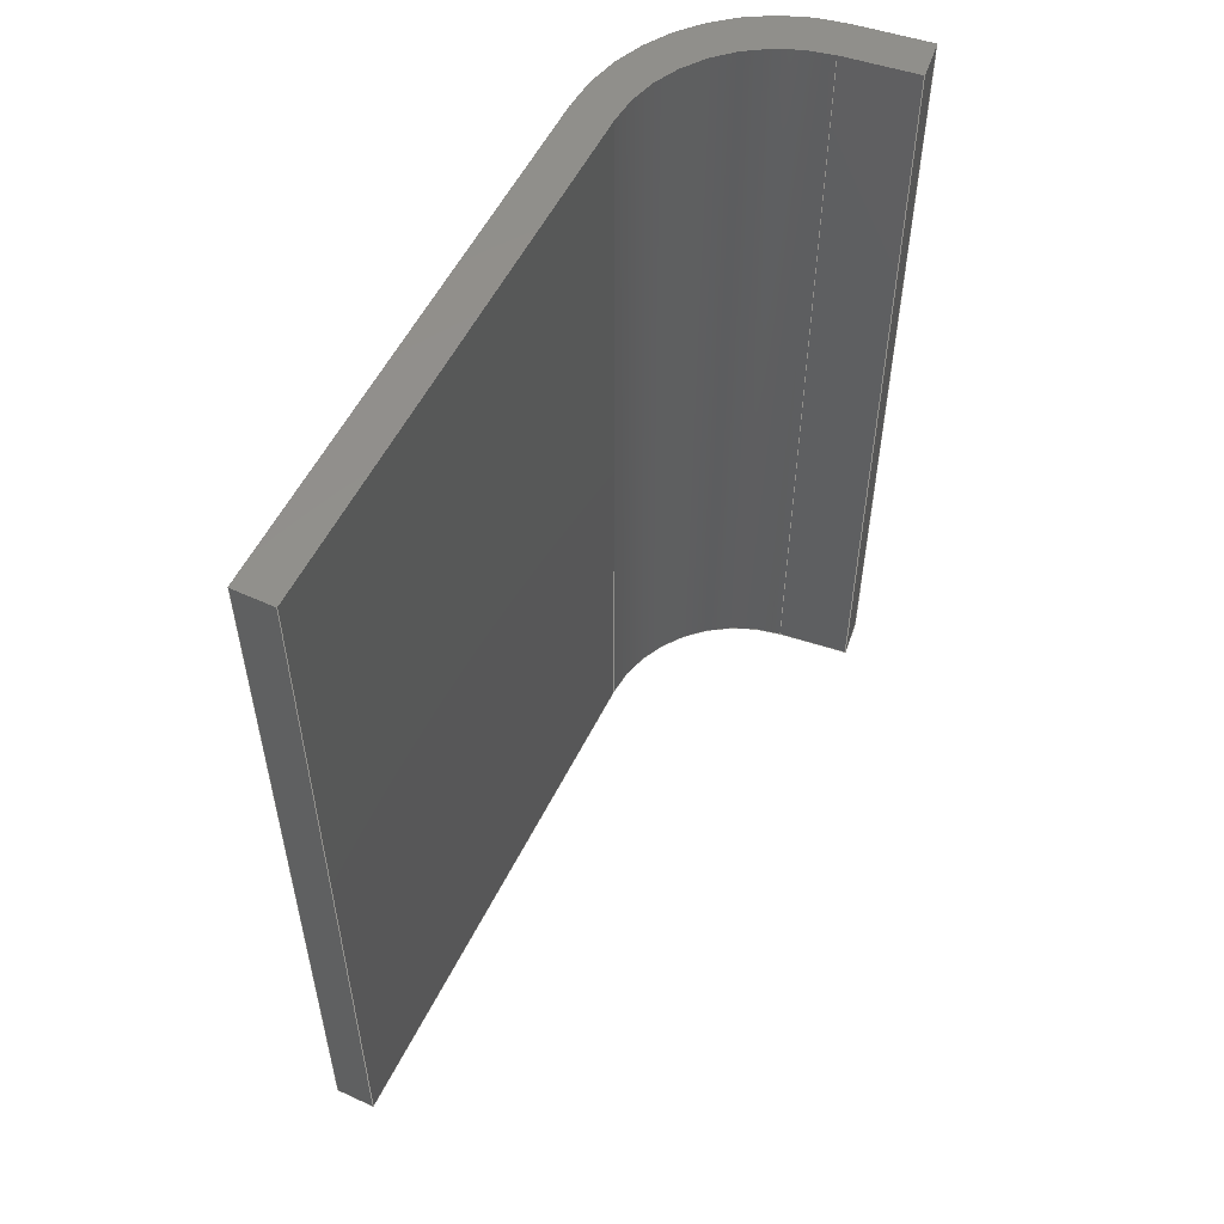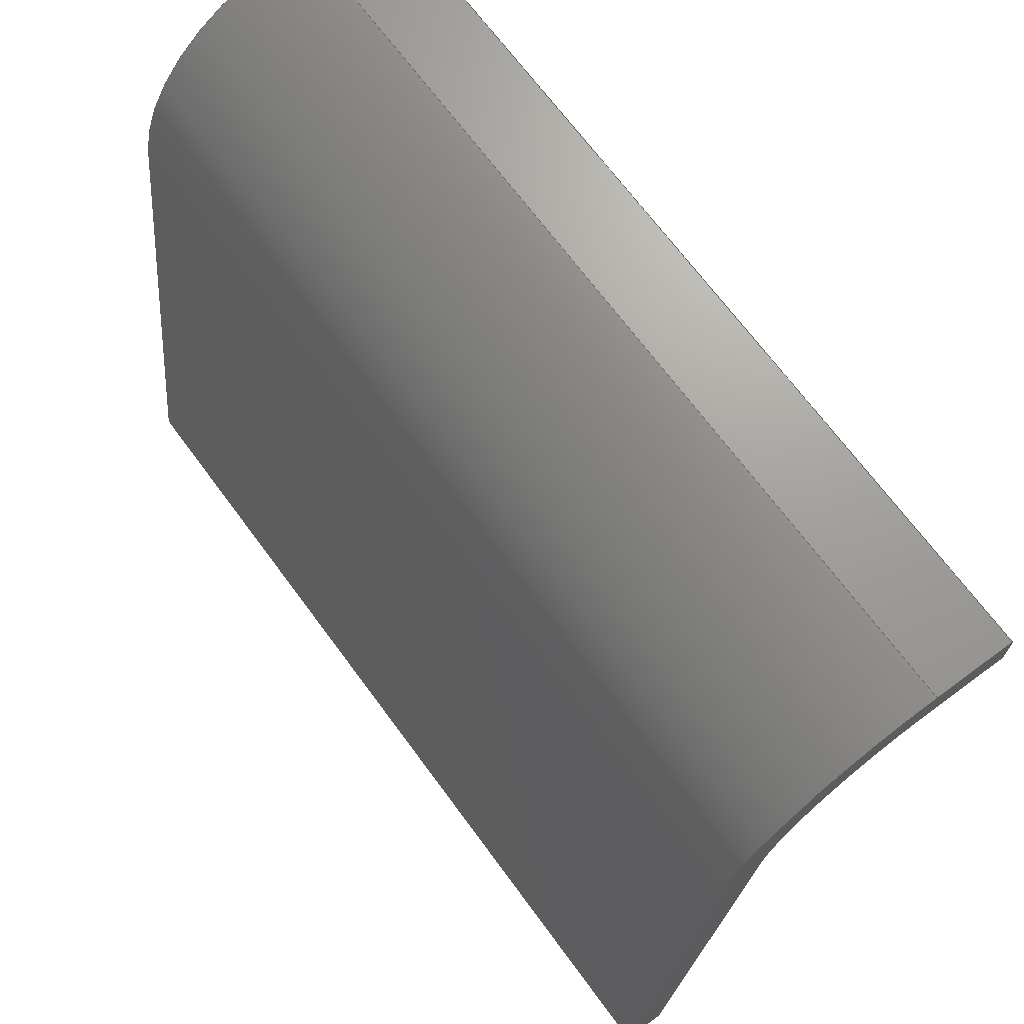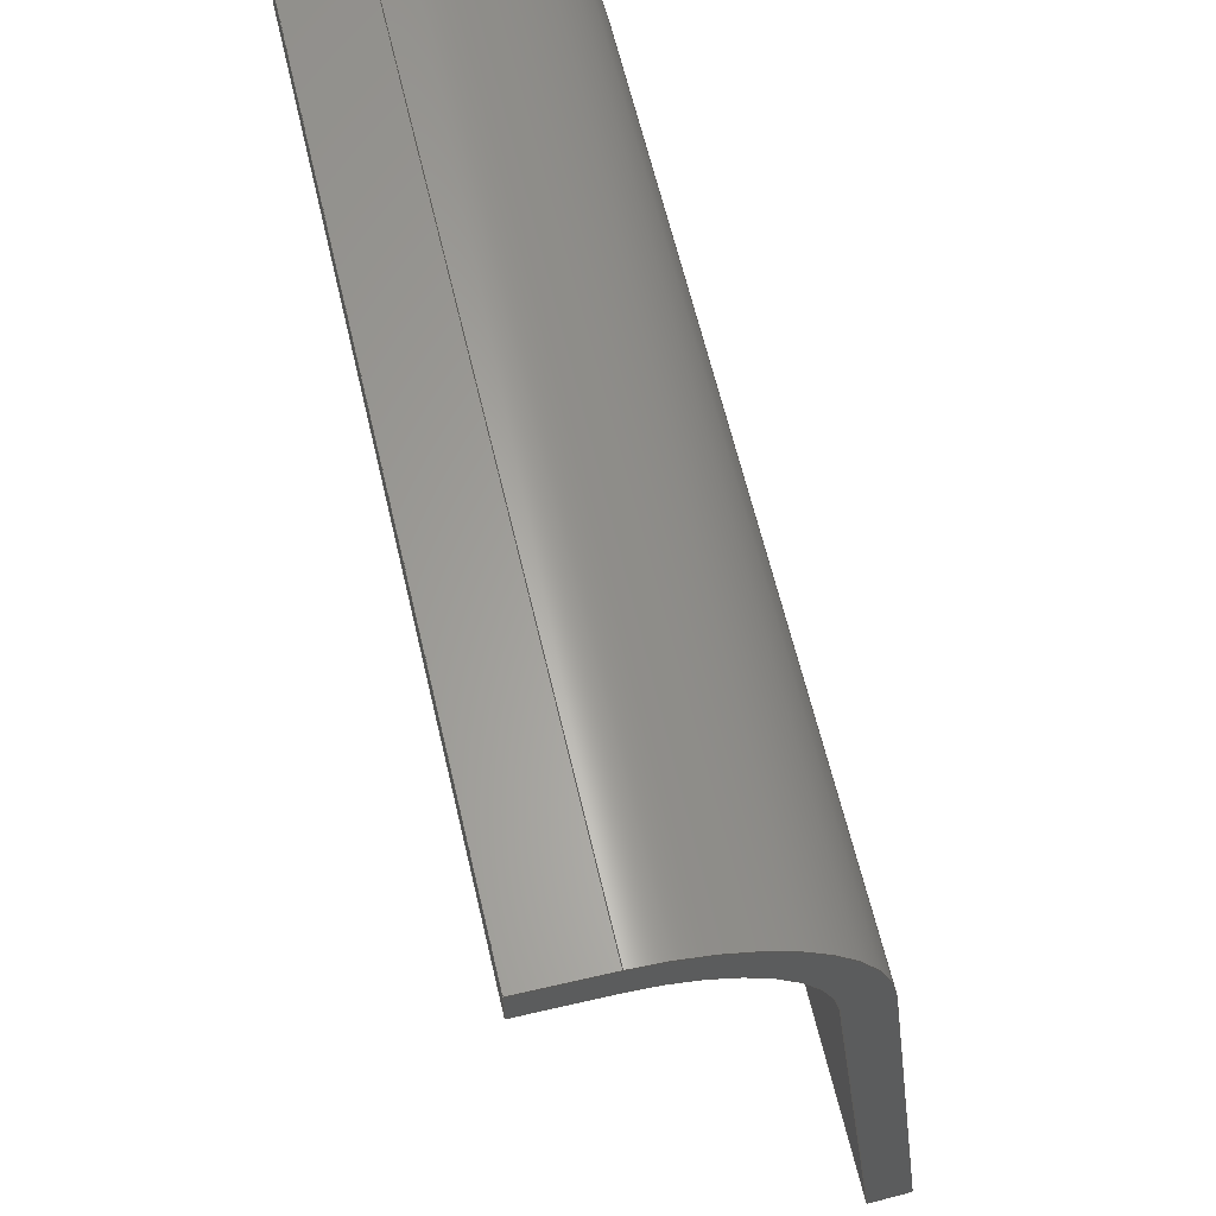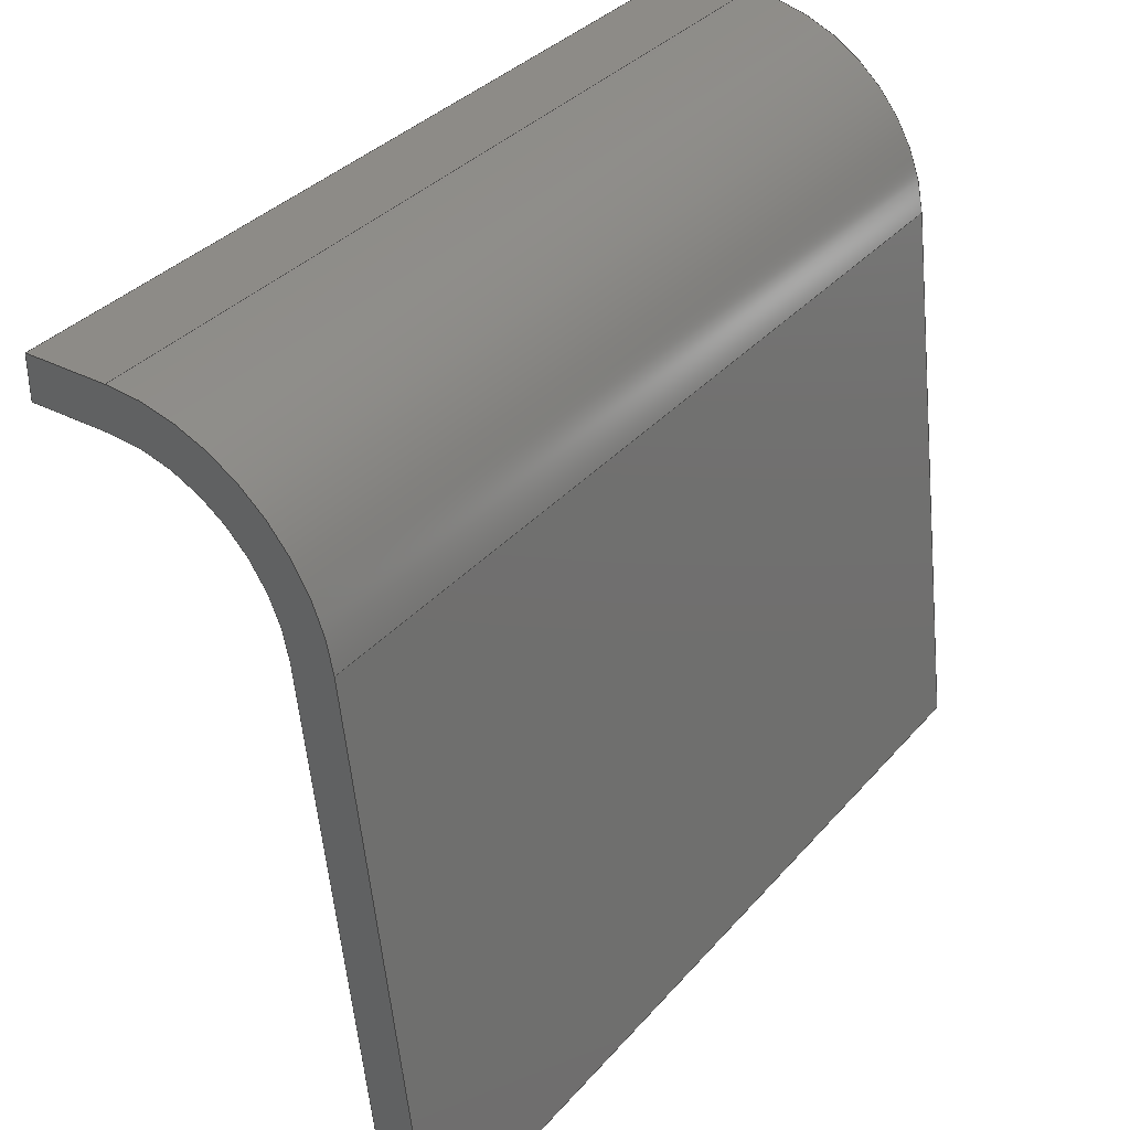
<metadata>
{"format":"step","ext":"step","renderer":"f3d","projection":"perspective","resolution":1024,"background":"white","views":[{"elev":54.7,"azim":19.0,"up":"+Z"},{"elev":69.1,"azim":-36.4,"up":"+Y"},{"elev":62.8,"azim":166.8,"up":"+Y"},{"elev":34.7,"azim":-145.3,"up":"+Y"}]}
</metadata>
<code>
ISO-10303-21;
DATA;
#1=PROPERTY_DEFINITION_REPRESENTATION(#5,#3);
#2=PROPERTY_DEFINITION_REPRESENTATION(#6,#4);
#3=REPRESENTATION('',(#7),#312);
#4=REPRESENTATION('',(#8),#312);
#5=PROPERTY_DEFINITION('pmi validation property','',#317);
#6=PROPERTY_DEFINITION('pmi validation property','',#317);
#7=VALUE_REPRESENTATION_ITEM('number of annotations',COUNT_MEASURE(0));
#8=VALUE_REPRESENTATION_ITEM('number of views',COUNT_MEASURE(0));
#9=SHAPE_REPRESENTATION_RELATIONSHIP('','',#194,#10);
#10=ADVANCED_BREP_SHAPE_REPRESENTATION('',(#192),#312);
#11=CYLINDRICAL_SURFACE('',#208,0.01466);
#12=CYLINDRICAL_SURFACE('',#209,0.01163);
#13=CIRCLE('',#198,0.01466);
#14=CIRCLE('',#199,0.01163);
#15=CIRCLE('',#201,0.01466);
#16=CIRCLE('',#202,0.01163);
#17=ORIENTED_EDGE('',*,*,#65,.T.);
#18=ORIENTED_EDGE('',*,*,#66,.T.);
#19=ORIENTED_EDGE('',*,*,#67,.F.);
#20=ORIENTED_EDGE('',*,*,#68,.F.);
#21=ORIENTED_EDGE('',*,*,#69,.T.);
#22=ORIENTED_EDGE('',*,*,#70,.T.);
#23=ORIENTED_EDGE('',*,*,#68,.T.);
#24=ORIENTED_EDGE('',*,*,#71,.F.);
#25=ORIENTED_EDGE('',*,*,#72,.F.);
#26=ORIENTED_EDGE('',*,*,#73,.F.);
#27=ORIENTED_EDGE('',*,*,#74,.T.);
#28=ORIENTED_EDGE('',*,*,#75,.T.);
#29=ORIENTED_EDGE('',*,*,#76,.F.);
#30=ORIENTED_EDGE('',*,*,#77,.F.);
#31=ORIENTED_EDGE('',*,*,#78,.F.);
#32=ORIENTED_EDGE('',*,*,#79,.F.);
#33=ORIENTED_EDGE('',*,*,#80,.T.);
#34=ORIENTED_EDGE('',*,*,#81,.T.);
#35=ORIENTED_EDGE('',*,*,#82,.T.);
#36=ORIENTED_EDGE('',*,*,#66,.F.);
#37=ORIENTED_EDGE('',*,*,#70,.F.);
#38=ORIENTED_EDGE('',*,*,#83,.T.);
#39=ORIENTED_EDGE('',*,*,#76,.T.);
#40=ORIENTED_EDGE('',*,*,#65,.F.);
#41=ORIENTED_EDGE('',*,*,#84,.F.);
#42=ORIENTED_EDGE('',*,*,#71,.T.);
#43=ORIENTED_EDGE('',*,*,#67,.T.);
#44=ORIENTED_EDGE('',*,*,#82,.F.);
#45=ORIENTED_EDGE('',*,*,#74,.F.);
#46=ORIENTED_EDGE('',*,*,#85,.T.);
#47=ORIENTED_EDGE('',*,*,#79,.T.);
#48=ORIENTED_EDGE('',*,*,#86,.F.);
#49=ORIENTED_EDGE('',*,*,#75,.F.);
#50=ORIENTED_EDGE('',*,*,#86,.T.);
#51=ORIENTED_EDGE('',*,*,#78,.T.);
#52=ORIENTED_EDGE('',*,*,#87,.F.);
#53=ORIENTED_EDGE('',*,*,#85,.F.);
#54=ORIENTED_EDGE('',*,*,#73,.T.);
#55=ORIENTED_EDGE('',*,*,#88,.T.);
#56=ORIENTED_EDGE('',*,*,#80,.F.);
#57=ORIENTED_EDGE('',*,*,#69,.F.);
#58=ORIENTED_EDGE('',*,*,#87,.T.);
#59=ORIENTED_EDGE('',*,*,#77,.T.);
#60=ORIENTED_EDGE('',*,*,#83,.F.);
#61=ORIENTED_EDGE('',*,*,#88,.F.);
#62=ORIENTED_EDGE('',*,*,#72,.T.);
#63=ORIENTED_EDGE('',*,*,#84,.T.);
#64=ORIENTED_EDGE('',*,*,#81,.F.);
#65=EDGE_CURVE('',#89,#90,#105,.T.);
#66=EDGE_CURVE('',#90,#91,#106,.T.);
#67=EDGE_CURVE('',#92,#91,#107,.T.);
#68=EDGE_CURVE('',#89,#92,#108,.T.);
#69=EDGE_CURVE('',#93,#94,#13,.F.);
#70=EDGE_CURVE('',#94,#89,#109,.T.);
#71=EDGE_CURVE('',#95,#92,#110,.T.);
#72=EDGE_CURVE('',#96,#95,#14,.F.);
#73=EDGE_CURVE('',#97,#96,#111,.T.);
#74=EDGE_CURVE('',#97,#98,#112,.T.);
#75=EDGE_CURVE('',#98,#93,#113,.T.);
#76=EDGE_CURVE('',#99,#90,#114,.T.);
#77=EDGE_CURVE('',#100,#99,#15,.F.);
#78=EDGE_CURVE('',#101,#100,#115,.T.);
#79=EDGE_CURVE('',#102,#101,#116,.T.);
#80=EDGE_CURVE('',#102,#103,#117,.T.);
#81=EDGE_CURVE('',#103,#104,#16,.F.);
#82=EDGE_CURVE('',#104,#91,#118,.T.);
#83=EDGE_CURVE('',#94,#99,#119,.T.);
#84=EDGE_CURVE('',#95,#104,#120,.T.);
#85=EDGE_CURVE('',#97,#102,#121,.T.);
#86=EDGE_CURVE('',#98,#101,#122,.T.);
#87=EDGE_CURVE('',#93,#100,#123,.T.);
#88=EDGE_CURVE('',#96,#103,#124,.T.);
#89=VERTEX_POINT('',#263);
#90=VERTEX_POINT('',#264);
#91=VERTEX_POINT('',#266);
#92=VERTEX_POINT('',#268);
#93=VERTEX_POINT('',#272);
#94=VERTEX_POINT('',#273);
#95=VERTEX_POINT('',#276);
#96=VERTEX_POINT('',#278);
#97=VERTEX_POINT('',#280);
#98=VERTEX_POINT('',#282);
#99=VERTEX_POINT('',#286);
#100=VERTEX_POINT('',#288);
#101=VERTEX_POINT('',#290);
#102=VERTEX_POINT('',#292);
#103=VERTEX_POINT('',#294);
#104=VERTEX_POINT('',#296);
#105=LINE('',#262,#125);
#106=LINE('',#265,#126);
#107=LINE('',#267,#127);
#108=LINE('',#269,#128);
#109=LINE('',#274,#129);
#110=LINE('',#275,#130);
#111=LINE('',#279,#131);
#112=LINE('',#281,#132);
#113=LINE('',#283,#133);
#114=LINE('',#285,#134);
#115=LINE('',#289,#135);
#116=LINE('',#291,#136);
#117=LINE('',#293,#137);
#118=LINE('',#297,#138);
#119=LINE('',#299,#139);
#120=LINE('',#301,#140);
#121=LINE('',#303,#141);
#122=LINE('',#304,#142);
#123=LINE('',#306,#143);
#124=LINE('',#308,#144);
#125=VECTOR('',#214,1);
#126=VECTOR('',#215,1);
#127=VECTOR('',#216,1);
#128=VECTOR('',#217,1);
#129=VECTOR('',#222,1);
#130=VECTOR('',#223,1);
#131=VECTOR('',#226,1);
#132=VECTOR('',#227,1);
#133=VECTOR('',#228,1);
#134=VECTOR('',#231,1);
#135=VECTOR('',#234,1);
#136=VECTOR('',#235,1);
#137=VECTOR('',#236,1);
#138=VECTOR('',#239,1);
#139=VECTOR('',#242,1);
#140=VECTOR('',#245,1);
#141=VECTOR('',#248,1);
#142=VECTOR('',#249,1);
#143=VECTOR('',#252,1);
#144=VECTOR('',#255,1);
#145=EDGE_LOOP('',(#17,#18,#19,#20));
#146=EDGE_LOOP('',(#21,#22,#23,#24,#25,#26,#27,#28));
#147=EDGE_LOOP('',(#29,#30,#31,#32,#33,#34,#35,#36));
#148=EDGE_LOOP('',(#37,#38,#39,#40));
#149=EDGE_LOOP('',(#41,#42,#43,#44));
#150=EDGE_LOOP('',(#45,#46,#47,#48));
#151=EDGE_LOOP('',(#49,#50,#51,#52));
#152=EDGE_LOOP('',(#53,#54,#55,#56));
#153=EDGE_LOOP('',(#57,#58,#59,#60));
#154=EDGE_LOOP('',(#61,#62,#63,#64));
#155=FACE_BOUND('',#145,.T.);
#156=FACE_BOUND('',#146,.T.);
#157=FACE_BOUND('',#147,.T.);
#158=FACE_BOUND('',#148,.T.);
#159=FACE_BOUND('',#149,.T.);
#160=FACE_BOUND('',#150,.T.);
#161=FACE_BOUND('',#151,.T.);
#162=FACE_BOUND('',#152,.T.);
#163=FACE_BOUND('',#153,.T.);
#164=FACE_BOUND('',#154,.T.);
#165=PLANE('',#196);
#166=PLANE('',#197);
#167=PLANE('',#200);
#168=PLANE('',#203);
#169=PLANE('',#204);
#170=PLANE('',#205);
#171=PLANE('',#206);
#172=PLANE('',#207);
#173=ADVANCED_FACE('',(#155),#165,.T.);
#174=ADVANCED_FACE('',(#156),#166,.F.);
#175=ADVANCED_FACE('',(#157),#167,.T.);
#176=ADVANCED_FACE('',(#158),#168,.T.);
#177=ADVANCED_FACE('',(#159),#169,.F.);
#178=ADVANCED_FACE('',(#160),#170,.T.);
#179=ADVANCED_FACE('',(#161),#171,.T.);
#180=ADVANCED_FACE('',(#162),#172,.F.);
#181=ADVANCED_FACE('',(#163),#11,.T.);
#182=ADVANCED_FACE('',(#164),#12,.F.);
#183=CLOSED_SHELL('',(#173,#174,#175,#176,#177,#178,#179,#180,#181,#182));
#184=STYLED_ITEM('',(#185),#192);
#185=PRESENTATION_STYLE_ASSIGNMENT((#186));
#186=SURFACE_STYLE_USAGE(.BOTH.,#187);
#187=SURFACE_SIDE_STYLE('',(#188));
#188=SURFACE_STYLE_FILL_AREA(#189);
#189=FILL_AREA_STYLE('',(#190));
#190=FILL_AREA_STYLE_COLOUR('',#191);
#191=COLOUR_RGB('',0.6471,0.6471,0.6471);
#192=MANIFOLD_SOLID_BREP('Part 1',#183);
#193=SHAPE_DEFINITION_REPRESENTATION(#317,#194);
#194=SHAPE_REPRESENTATION('Part 1',(#195),#312);
#195=AXIS2_PLACEMENT_3D('',#260,#210,#211);
#196=AXIS2_PLACEMENT_3D('',#261,#212,#213);
#197=AXIS2_PLACEMENT_3D('',#270,#218,#219);
#198=AXIS2_PLACEMENT_3D('',#271,#220,#221);
#199=AXIS2_PLACEMENT_3D('',#277,#224,#225);
#200=AXIS2_PLACEMENT_3D('',#284,#229,#230);
#201=AXIS2_PLACEMENT_3D('',#287,#232,#233);
#202=AXIS2_PLACEMENT_3D('',#295,#237,#238);
#203=AXIS2_PLACEMENT_3D('',#298,#240,#241);
#204=AXIS2_PLACEMENT_3D('',#300,#243,#244);
#205=AXIS2_PLACEMENT_3D('',#302,#246,#247);
#206=AXIS2_PLACEMENT_3D('',#305,#250,#251);
#207=AXIS2_PLACEMENT_3D('',#307,#253,#254);
#208=AXIS2_PLACEMENT_3D('',#309,#256,#257);
#209=AXIS2_PLACEMENT_3D('',#310,#258,#259);
#210=DIRECTION('',(0,0,1));
#211=DIRECTION('',(1,0,0));
#212=DIRECTION('',(1,0,0));
#213=DIRECTION('',(0,0,-1));
#214=DIRECTION('',(0,0,1));
#215=DIRECTION('',(0,-1,0));
#216=DIRECTION('',(0,0,1));
#217=DIRECTION('',(0,-1,0));
#218=DIRECTION('',(-1.533e-16,0,1));
#219=DIRECTION('',(1,0,1.533e-16));
#220=DIRECTION('',(-1.533e-16,0,1));
#221=DIRECTION('',(1,0,1.533e-16));
#222=DIRECTION('',(1,1.259e-16,1.533e-16));
#223=DIRECTION('',(1,1.259e-16,1.533e-16));
#224=DIRECTION('',(-1.533e-16,0,1));
#225=DIRECTION('',(1,0,1.533e-16));
#226=DIRECTION('',(0.1195,0.9928,1.832e-17));
#227=DIRECTION('',(-0.9928,0.1195,-1.522e-16));
#228=DIRECTION('',(0.1195,0.9928,1.832e-17));
#229=DIRECTION('',(-3.065e-16,0,1));
#230=DIRECTION('',(1,0,3.065e-16));
#231=DIRECTION('',(1,1.259e-16,3.065e-16));
#232=DIRECTION('',(-3.065e-16,0,1));
#233=DIRECTION('',(1,0,3.065e-16));
#234=DIRECTION('',(0.1195,0.9928,3.664e-17));
#235=DIRECTION('',(-0.9928,0.1195,-3.043e-16));
#236=DIRECTION('',(0.1195,0.9928,3.664e-17));
#237=DIRECTION('',(-3.065e-16,0,1));
#238=DIRECTION('',(1,0,3.065e-16));
#239=DIRECTION('',(1,1.259e-16,3.065e-16));
#240=DIRECTION('',(-1.259e-16,1,0));
#241=DIRECTION('',(-1,-1.259e-16,0));
#242=DIRECTION('',(0,0,1));
#243=DIRECTION('',(-1.259e-16,1,0));
#244=DIRECTION('',(-1,-1.259e-16,0));
#245=DIRECTION('',(0,0,1));
#246=DIRECTION('',(-0.1195,-0.9928,0));
#247=DIRECTION('',(0,0,1));
#248=DIRECTION('',(0,0,1));
#249=DIRECTION('',(0,0,1));
#250=DIRECTION('',(-0.9928,0.1195,0));
#251=DIRECTION('',(-0.1195,-0.9928,0));
#252=DIRECTION('',(0,0,1));
#253=DIRECTION('',(-0.9928,0.1195,0));
#254=DIRECTION('',(-0.1195,-0.9928,0));
#255=DIRECTION('',(0,0,1));
#256=DIRECTION('',(0,0,1));
#257=DIRECTION('',(1,0,0));
#258=DIRECTION('',(0,0,1));
#259=DIRECTION('',(1,0,0));
#260=CARTESIAN_POINT('',(0,0,0));
#261=CARTESIAN_POINT('',(-0.03009,0.1796,0.0724));
#262=CARTESIAN_POINT('',(-0.03009,0.05448,0));
#263=CARTESIAN_POINT('',(-0.03009,0.05448,0.04));
#264=CARTESIAN_POINT('',(-0.03009,0.05448,0.1048));
#265=CARTESIAN_POINT('',(-0.03009,0.1796,0.1048));
#266=CARTESIAN_POINT('',(-0.03009,0.05145,0.1048));
#267=CARTESIAN_POINT('',(-0.03009,0.05145,0));
#268=CARTESIAN_POINT('',(-0.03009,0.05145,0.04));
#269=CARTESIAN_POINT('',(-0.03009,0.1796,0.04));
#270=CARTESIAN_POINT('',(-0.05273,0.1796,0.04));
#271=CARTESIAN_POINT('',(-0.03585,0.03982,0.04));
#272=CARTESIAN_POINT('',(-0.05041,0.04158,0.04));
#273=CARTESIAN_POINT('',(-0.03585,0.05448,0.04));
#274=CARTESIAN_POINT('',(-0.0433,0.05448,0.04));
#275=CARTESIAN_POINT('',(-0.0433,0.05145,0.04));
#276=CARTESIAN_POINT('',(-0.03585,0.05145,0.04));
#277=CARTESIAN_POINT('',(-0.03585,0.03982,0.04));
#278=CARTESIAN_POINT('',(-0.04739,0.04121,0.04));
#279=CARTESIAN_POINT('',(-0.04894,0.02839,0.04));
#280=CARTESIAN_POINT('',(-0.05235,-1.388e-17,0.04));
#281=CARTESIAN_POINT('',(-0.05235,-1.315e-17,0.04));
#282=CARTESIAN_POINT('',(-0.05537,0.0003627,0.04));
#283=CARTESIAN_POINT('',(-0.05195,0.02876,0.04));
#284=CARTESIAN_POINT('',(-0.05273,0.1796,0.1048));
#285=CARTESIAN_POINT('',(-0.0433,0.05448,0.1048));
#286=CARTESIAN_POINT('',(-0.03585,0.05448,0.1048));
#287=CARTESIAN_POINT('',(-0.03585,0.03982,0.1048));
#288=CARTESIAN_POINT('',(-0.05041,0.04158,0.1048));
#289=CARTESIAN_POINT('',(-0.05195,0.02876,0.1048));
#290=CARTESIAN_POINT('',(-0.05537,0.0003627,0.1048));
#291=CARTESIAN_POINT('',(-0.05235,-1.007e-17,0.1048));
#292=CARTESIAN_POINT('',(-0.05235,-1.388e-17,0.1048));
#293=CARTESIAN_POINT('',(-0.04894,0.02839,0.1048));
#294=CARTESIAN_POINT('',(-0.04739,0.04121,0.1048));
#295=CARTESIAN_POINT('',(-0.03585,0.03982,0.1048));
#296=CARTESIAN_POINT('',(-0.03585,0.05145,0.1048));
#297=CARTESIAN_POINT('',(-0.0433,0.05145,0.1048));
#298=CARTESIAN_POINT('',(-0.0433,0.05448,0));
#299=CARTESIAN_POINT('',(-0.03585,0.05448,0));
#300=CARTESIAN_POINT('',(-0.0433,0.05145,0));
#301=CARTESIAN_POINT('',(-0.03585,0.05145,0));
#302=CARTESIAN_POINT('',(-0.05235,-1.388e-17,0));
#303=CARTESIAN_POINT('',(-0.05235,-1.388e-17,0));
#304=CARTESIAN_POINT('',(-0.05537,0.0003627,0));
#305=CARTESIAN_POINT('',(-0.05195,0.02876,0));
#306=CARTESIAN_POINT('',(-0.05041,0.04158,0));
#307=CARTESIAN_POINT('',(-0.04894,0.02839,0));
#308=CARTESIAN_POINT('',(-0.04739,0.04121,0));
#309=CARTESIAN_POINT('',(-0.03585,0.03982,0));
#310=CARTESIAN_POINT('',(-0.03585,0.03982,0));
#311=MECHANICAL_DESIGN_GEOMETRIC_PRESENTATION_REPRESENTATION('',(#184),
#312);
#312=(
GEOMETRIC_REPRESENTATION_CONTEXT(3)
GLOBAL_UNCERTAINTY_ASSIGNED_CONTEXT((#313))
GLOBAL_UNIT_ASSIGNED_CONTEXT((#316,#315,#314))
REPRESENTATION_CONTEXT('Part 1','TOP_LEVEL_ASSEMBLY_PART')
);
#313=UNCERTAINTY_MEASURE_WITH_UNIT(LENGTH_MEASURE(5e-06),#316,
'DISTANCE_ACCURACY_VALUE','Maximum Tolerance applied to model');
#314=(
NAMED_UNIT(*)
SI_UNIT($,.STERADIAN.)
SOLID_ANGLE_UNIT()
);
#315=(
NAMED_UNIT(*)
PLANE_ANGLE_UNIT()
SI_UNIT($,.RADIAN.)
);
#316=(
LENGTH_UNIT()
NAMED_UNIT(*)
SI_UNIT($,.METRE.)
);
#317=PRODUCT_DEFINITION_SHAPE('','',#318);
#318=PRODUCT_DEFINITION('','',#320,#319);
#319=PRODUCT_DEFINITION_CONTEXT('',#326,'design');
#320=PRODUCT_DEFINITION_FORMATION_WITH_SPECIFIED_SOURCE('','',#322,
 .NOT_KNOWN.);
#321=PRODUCT_RELATED_PRODUCT_CATEGORY('','',(#322));
#322=PRODUCT('Part 1','Part 1','Part 1',(#324));
#323=PRODUCT_CATEGORY('','');
#324=PRODUCT_CONTEXT('',#326,'mechanical');
#325=APPLICATION_PROTOCOL_DEFINITION('international standard',
'automotive_design',2010,#326);
#326=APPLICATION_CONTEXT(
'core data for automotive mechanical design processes');
ENDSEC;
END-ISO-10303-21;

</code>
